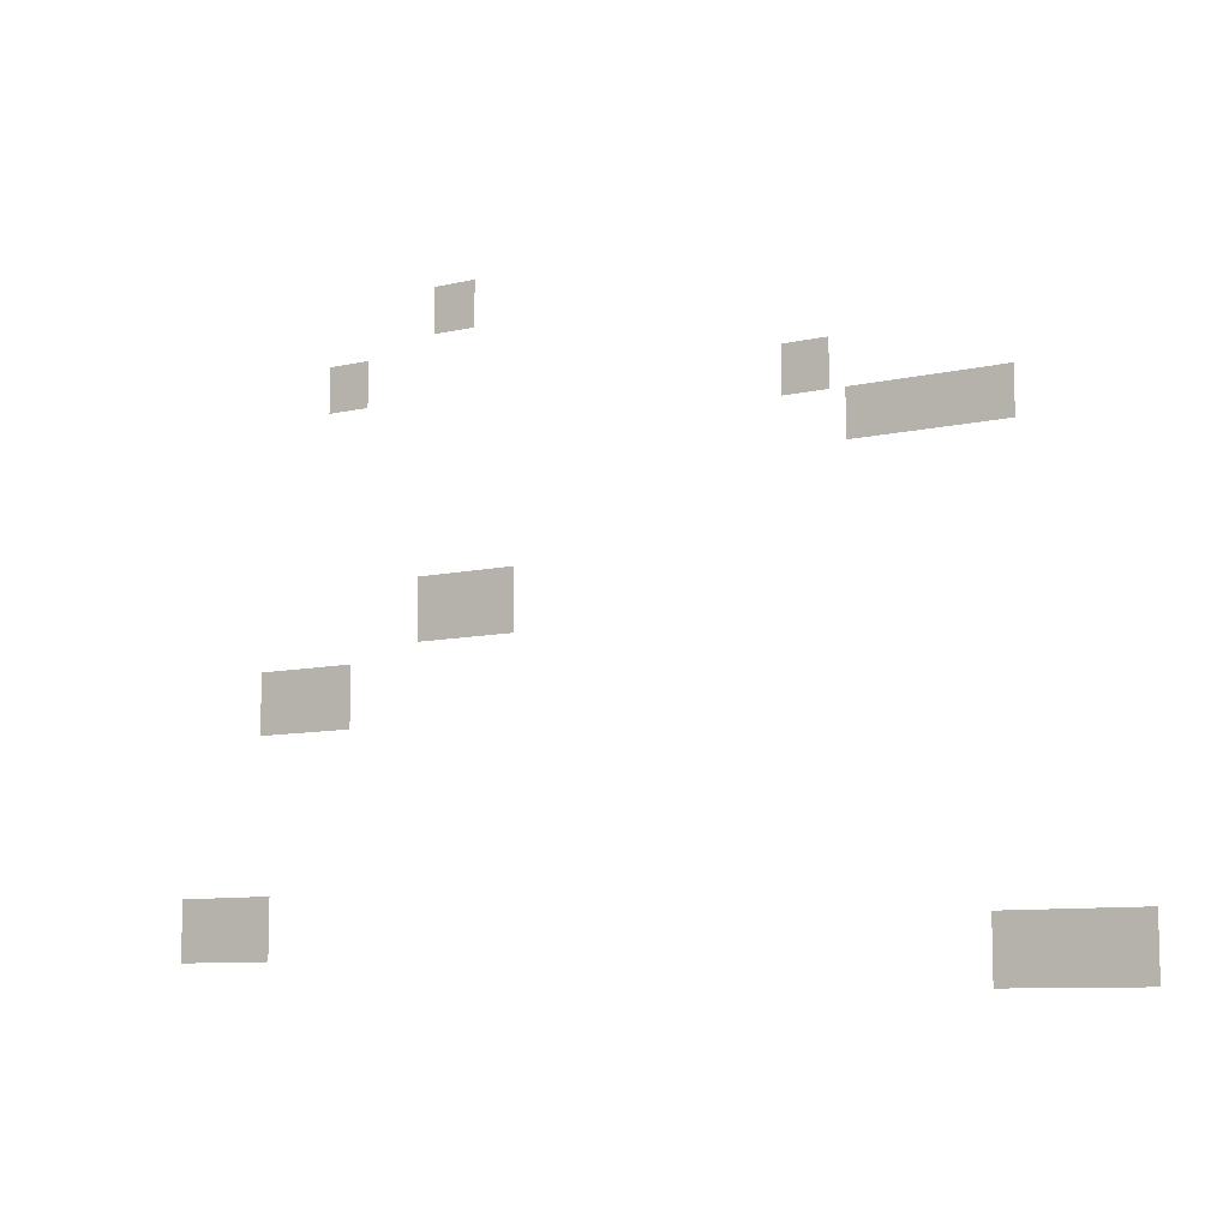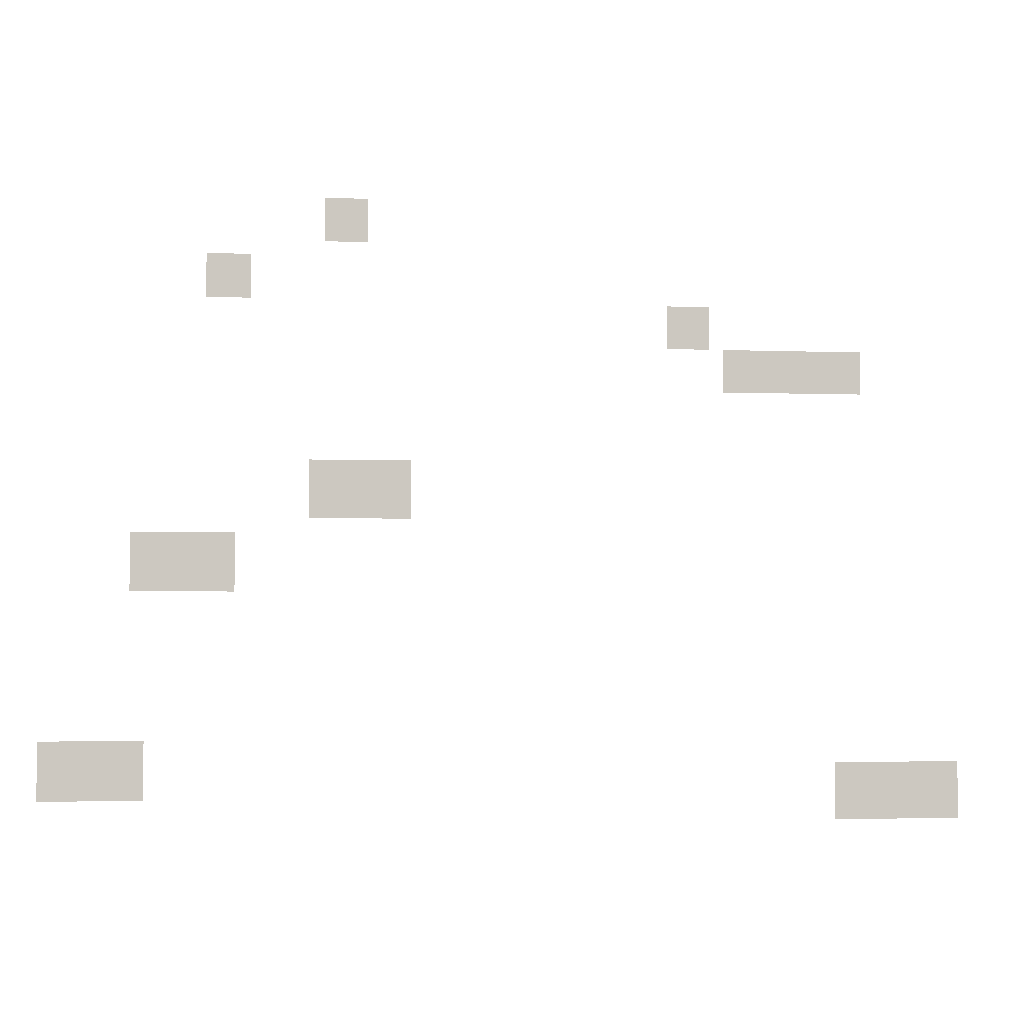
<metadata>
{"format":"obj","ext":"obj","renderer":"f3d","projection":"perspective","resolution":1024,"background":"white","views":[{"elev":-9.1,"azim":31.7,"up":"+Y"},{"elev":-2.3,"azim":-8.7,"up":"+Y"}]}
</metadata>
<code>
v -47 -10 0
v -48 -10 0
v -48 -9 0
v -47 -9 0
v -46 -10 0
v -47 -10 0
v -47 -9 0
v -46 -9 0
v -45 -10 0
v -46 -10 0
v -46 -9 0
v -45 -9 0
v -47 -11 0
v -48 -11 0
v -48 -10 0
v -47 -10 0
v -46 -11 0
v -47 -11 0
v -47 -10 0
v -46 -10 0
v -45 -11 0
v -46 -11 0
v -46 -10 0
v -45 -10 0
v -47 -12 0
v -48 -12 0
v -48 -11 0
v -47 -11 0
v -46 -12 0
v -47 -12 0
v -47 -11 0
v -46 -11 0
v -45 -12 0
v -46 -12 0
v -46 -11 0
v -45 -11 0
v -55 -14 0
v -56 -14 0
v -56 -13 0
v -55 -13 0
v -54 -14 0
v -55 -14 0
v -55 -13 0
v -54 -13 0
v -53 -14 0
v -54 -14 0
v -54 -13 0
v -53 -13 0
v -55 -15 0
v -56 -15 0
v -56 -14 0
v -55 -14 0
v -54 -15 0
v -55 -15 0
v -55 -14 0
v -54 -14 0
v -53 -15 0
v -54 -15 0
v -54 -14 0
v -53 -14 0
v -55 -16 0
v -56 -16 0
v -56 -15 0
v -55 -15 0
v -54 -16 0
v -55 -16 0
v -55 -15 0
v -54 -15 0
v -53 -16 0
v -54 -16 0
v -54 -15 0
v -53 -15 0
v -23 -17 0
v -24 -17 0
v -24 -16 0
v -23 -16 0
v -22 -17 0
v -23 -17 0
v -23 -16 0
v -22 -16 0
v -21 -17 0
v -22 -17 0
v -22 -16 0
v -21 -16 0
v -23 -18 0
v -24 -18 0
v -24 -17 0
v -23 -17 0
v -22 -18 0
v -23 -18 0
v -23 -17 0
v -22 -17 0
v -21 -18 0
v -22 -18 0
v -22 -17 0
v -21 -17 0
v -23 -19 0
v -24 -19 0
v -24 -18 0
v -23 -18 0
v -22 -19 0
v -23 -19 0
v -23 -18 0
v -22 -18 0
v -21 -19 0
v -22 -19 0
v -22 -18 0
v -21 -18 0
v -19 -20 0
v -20 -20 0
v -20 -19 0
v -19 -19 0
v -18 -20 0
v -19 -20 0
v -19 -19 0
v -18 -19 0
v -17 -20 0
v -18 -20 0
v -18 -19 0
v -17 -19 0
v -16 -20 0
v -17 -20 0
v -17 -19 0
v -16 -19 0
v -15 -20 0
v -16 -20 0
v -16 -19 0
v -15 -19 0
v -14 -20 0
v -15 -20 0
v -15 -19 0
v -14 -19 0
v -13 -20 0
v -14 -20 0
v -14 -19 0
v -13 -19 0
v -12 -20 0
v -13 -20 0
v -13 -19 0
v -12 -19 0
v -11 -20 0
v -12 -20 0
v -12 -19 0
v -11 -19 0
v -10 -20 0
v -11 -20 0
v -11 -19 0
v -10 -19 0
v -19 -21 0
v -20 -21 0
v -20 -20 0
v -19 -20 0
v -18 -21 0
v -19 -21 0
v -19 -20 0
v -18 -20 0
v -17 -21 0
v -18 -21 0
v -18 -20 0
v -17 -20 0
v -16 -21 0
v -17 -21 0
v -17 -20 0
v -16 -20 0
v -15 -21 0
v -16 -21 0
v -16 -20 0
v -15 -20 0
v -14 -21 0
v -15 -21 0
v -15 -20 0
v -14 -20 0
v -13 -21 0
v -14 -21 0
v -14 -20 0
v -13 -20 0
v -12 -21 0
v -13 -21 0
v -13 -20 0
v -12 -20 0
v -11 -21 0
v -12 -21 0
v -12 -20 0
v -11 -20 0
v -10 -21 0
v -11 -21 0
v -11 -20 0
v -10 -20 0
v -19 -22 0
v -20 -22 0
v -20 -21 0
v -19 -21 0
v -18 -22 0
v -19 -22 0
v -19 -21 0
v -18 -21 0
v -17 -22 0
v -18 -22 0
v -18 -21 0
v -17 -21 0
v -16 -22 0
v -17 -22 0
v -17 -21 0
v -16 -21 0
v -15 -22 0
v -16 -22 0
v -16 -21 0
v -15 -21 0
v -14 -22 0
v -15 -22 0
v -15 -21 0
v -14 -21 0
v -13 -22 0
v -14 -22 0
v -14 -21 0
v -13 -21 0
v -12 -22 0
v -13 -22 0
v -13 -21 0
v -12 -21 0
v -11 -22 0
v -12 -22 0
v -12 -21 0
v -11 -21 0
v -10 -22 0
v -11 -22 0
v -11 -21 0
v -10 -21 0
v -48 -28 0
v -49 -28 0
v -49 -27 0
v -48 -27 0
v -47 -28 0
v -48 -28 0
v -48 -27 0
v -47 -27 0
v -46 -28 0
v -47 -28 0
v -47 -27 0
v -46 -27 0
v -45 -28 0
v -46 -28 0
v -46 -27 0
v -45 -27 0
v -44 -28 0
v -45 -28 0
v -45 -27 0
v -44 -27 0
v -43 -28 0
v -44 -28 0
v -44 -27 0
v -43 -27 0
v -42 -28 0
v -43 -28 0
v -43 -27 0
v -42 -27 0
v -48 -29 0
v -49 -29 0
v -49 -28 0
v -48 -28 0
v -47 -29 0
v -48 -29 0
v -48 -28 0
v -47 -28 0
v -46 -29 0
v -47 -29 0
v -47 -28 0
v -46 -28 0
v -45 -29 0
v -46 -29 0
v -46 -28 0
v -45 -28 0
v -44 -29 0
v -45 -29 0
v -45 -28 0
v -44 -28 0
v -43 -29 0
v -44 -29 0
v -44 -28 0
v -43 -28 0
v -42 -29 0
v -43 -29 0
v -43 -28 0
v -42 -28 0
v -48 -30 0
v -49 -30 0
v -49 -29 0
v -48 -29 0
v -47 -30 0
v -48 -30 0
v -48 -29 0
v -47 -29 0
v -46 -30 0
v -47 -30 0
v -47 -29 0
v -46 -29 0
v -45 -30 0
v -46 -30 0
v -46 -29 0
v -45 -29 0
v -44 -30 0
v -45 -30 0
v -45 -29 0
v -44 -29 0
v -43 -30 0
v -44 -30 0
v -44 -29 0
v -43 -29 0
v -42 -30 0
v -43 -30 0
v -43 -29 0
v -42 -29 0
v -48 -31 0
v -49 -31 0
v -49 -30 0
v -48 -30 0
v -47 -31 0
v -48 -31 0
v -48 -30 0
v -47 -30 0
v -46 -31 0
v -47 -31 0
v -47 -30 0
v -46 -30 0
v -45 -31 0
v -46 -31 0
v -46 -30 0
v -45 -30 0
v -44 -31 0
v -45 -31 0
v -45 -30 0
v -44 -30 0
v -43 -31 0
v -44 -31 0
v -44 -30 0
v -43 -30 0
v -42 -31 0
v -43 -31 0
v -43 -30 0
v -42 -30 0
v -60 -33 0
v -61 -33 0
v -61 -32 0
v -60 -32 0
v -59 -33 0
v -60 -33 0
v -60 -32 0
v -59 -32 0
v -58 -33 0
v -59 -33 0
v -59 -32 0
v -58 -32 0
v -57 -33 0
v -58 -33 0
v -58 -32 0
v -57 -32 0
v -56 -33 0
v -57 -33 0
v -57 -32 0
v -56 -32 0
v -55 -33 0
v -56 -33 0
v -56 -32 0
v -55 -32 0
v -54 -33 0
v -55 -33 0
v -55 -32 0
v -54 -32 0
v -60 -34 0
v -61 -34 0
v -61 -33 0
v -60 -33 0
v -59 -34 0
v -60 -34 0
v -60 -33 0
v -59 -33 0
v -58 -34 0
v -59 -34 0
v -59 -33 0
v -58 -33 0
v -57 -34 0
v -58 -34 0
v -58 -33 0
v -57 -33 0
v -56 -34 0
v -57 -34 0
v -57 -33 0
v -56 -33 0
v -55 -34 0
v -56 -34 0
v -56 -33 0
v -55 -33 0
v -54 -34 0
v -55 -34 0
v -55 -33 0
v -54 -33 0
v -60 -35 0
v -61 -35 0
v -61 -34 0
v -60 -34 0
v -59 -35 0
v -60 -35 0
v -60 -34 0
v -59 -34 0
v -58 -35 0
v -59 -35 0
v -59 -34 0
v -58 -34 0
v -57 -35 0
v -58 -35 0
v -58 -34 0
v -57 -34 0
v -56 -35 0
v -57 -35 0
v -57 -34 0
v -56 -34 0
v -55 -35 0
v -56 -35 0
v -56 -34 0
v -55 -34 0
v -54 -35 0
v -55 -35 0
v -55 -34 0
v -54 -34 0
v -60 -36 0
v -61 -36 0
v -61 -35 0
v -60 -35 0
v -59 -36 0
v -60 -36 0
v -60 -35 0
v -59 -35 0
v -58 -36 0
v -59 -36 0
v -59 -35 0
v -58 -35 0
v -57 -36 0
v -58 -36 0
v -58 -35 0
v -57 -35 0
v -56 -36 0
v -57 -36 0
v -57 -35 0
v -56 -35 0
v -55 -36 0
v -56 -36 0
v -56 -35 0
v -55 -35 0
v -54 -36 0
v -55 -36 0
v -55 -35 0
v -54 -35 0
v -66 -47 0
v -67 -47 0
v -67 -46 0
v -66 -46 0
v -65 -47 0
v -66 -47 0
v -66 -46 0
v -65 -46 0
v -64 -47 0
v -65 -47 0
v -65 -46 0
v -64 -46 0
v -63 -47 0
v -64 -47 0
v -64 -46 0
v -63 -46 0
v -62 -47 0
v -63 -47 0
v -63 -46 0
v -62 -46 0
v -61 -47 0
v -62 -47 0
v -62 -46 0
v -61 -46 0
v -60 -47 0
v -61 -47 0
v -61 -46 0
v -60 -46 0
v -66 -48 0
v -67 -48 0
v -67 -47 0
v -66 -47 0
v -65 -48 0
v -66 -48 0
v -66 -47 0
v -65 -47 0
v -64 -48 0
v -65 -48 0
v -65 -47 0
v -64 -47 0
v -63 -48 0
v -64 -48 0
v -64 -47 0
v -63 -47 0
v -62 -48 0
v -63 -48 0
v -63 -47 0
v -62 -47 0
v -61 -48 0
v -62 -48 0
v -62 -47 0
v -61 -47 0
v -60 -48 0
v -61 -48 0
v -61 -47 0
v -60 -47 0
v -66 -49 0
v -67 -49 0
v -67 -48 0
v -66 -48 0
v -65 -49 0
v -66 -49 0
v -66 -48 0
v -65 -48 0
v -64 -49 0
v -65 -49 0
v -65 -48 0
v -64 -48 0
v -63 -49 0
v -64 -49 0
v -64 -48 0
v -63 -48 0
v -62 -49 0
v -63 -49 0
v -63 -48 0
v -62 -48 0
v -61 -49 0
v -62 -49 0
v -62 -48 0
v -61 -48 0
v -60 -49 0
v -61 -49 0
v -61 -48 0
v -60 -48 0
v -11 -49 0
v -12 -49 0
v -12 -48 0
v -11 -48 0
v -10 -49 0
v -11 -49 0
v -11 -48 0
v -10 -48 0
v -9 -49 0
v -10 -49 0
v -10 -48 0
v -9 -48 0
v -8 -49 0
v -9 -49 0
v -9 -48 0
v -8 -48 0
v -7 -49 0
v -8 -49 0
v -8 -48 0
v -7 -48 0
v -6 -49 0
v -7 -49 0
v -7 -48 0
v -6 -48 0
v -5 -49 0
v -6 -49 0
v -6 -48 0
v -5 -48 0
v -4 -49 0
v -5 -49 0
v -5 -48 0
v -4 -48 0
v -3 -49 0
v -4 -49 0
v -4 -48 0
v -3 -48 0
v -66 -50 0
v -67 -50 0
v -67 -49 0
v -66 -49 0
v -65 -50 0
v -66 -50 0
v -66 -49 0
v -65 -49 0
v -64 -50 0
v -65 -50 0
v -65 -49 0
v -64 -49 0
v -63 -50 0
v -64 -50 0
v -64 -49 0
v -63 -49 0
v -62 -50 0
v -63 -50 0
v -63 -49 0
v -62 -49 0
v -61 -50 0
v -62 -50 0
v -62 -49 0
v -61 -49 0
v -60 -50 0
v -61 -50 0
v -61 -49 0
v -60 -49 0
v -11 -50 0
v -12 -50 0
v -12 -49 0
v -11 -49 0
v -10 -50 0
v -11 -50 0
v -11 -49 0
v -10 -49 0
v -9 -50 0
v -10 -50 0
v -10 -49 0
v -9 -49 0
v -8 -50 0
v -9 -50 0
v -9 -49 0
v -8 -49 0
v -7 -50 0
v -8 -50 0
v -8 -49 0
v -7 -49 0
v -6 -50 0
v -7 -50 0
v -7 -49 0
v -6 -49 0
v -5 -50 0
v -6 -50 0
v -6 -49 0
v -5 -49 0
v -4 -50 0
v -5 -50 0
v -5 -49 0
v -4 -49 0
v -3 -50 0
v -4 -50 0
v -4 -49 0
v -3 -49 0
v -11 -51 0
v -12 -51 0
v -12 -50 0
v -11 -50 0
v -10 -51 0
v -11 -51 0
v -11 -50 0
v -10 -50 0
v -9 -51 0
v -10 -51 0
v -10 -50 0
v -9 -50 0
v -8 -51 0
v -9 -51 0
v -9 -50 0
v -8 -50 0
v -7 -51 0
v -8 -51 0
v -8 -50 0
v -7 -50 0
v -6 -51 0
v -7 -51 0
v -7 -50 0
v -6 -50 0
v -5 -51 0
v -6 -51 0
v -6 -50 0
v -5 -50 0
v -4 -51 0
v -5 -51 0
v -5 -50 0
v -4 -50 0
v -3 -51 0
v -4 -51 0
v -4 -50 0
v -3 -50 0
v -11 -52 0
v -12 -52 0
v -12 -51 0
v -11 -51 0
v -10 -52 0
v -11 -52 0
v -11 -51 0
v -10 -51 0
v -9 -52 0
v -10 -52 0
v -10 -51 0
v -9 -51 0
v -8 -52 0
v -9 -52 0
v -9 -51 0
v -8 -51 0
v -7 -52 0
v -8 -52 0
v -8 -51 0
v -7 -51 0
v -6 -52 0
v -7 -52 0
v -7 -51 0
v -6 -51 0
v -5 -52 0
v -6 -52 0
v -6 -51 0
v -5 -51 0
v -4 -52 0
v -5 -52 0
v -5 -51 0
v -4 -51 0
v -3 -52 0
v -4 -52 0
v -4 -51 0
v -3 -51 0
g SikatunaLower_mesh_0004
f 1 2 3 4
f 5 6 7 8
f 9 10 11 12
f 13 14 15 16
f 17 18 19 20
f 21 22 23 24
f 25 26 27 28
f 29 30 31 32
f 33 34 35 36
f 37 38 39 40
f 41 42 43 44
f 45 46 47 48
f 49 50 51 52
f 53 54 55 56
f 57 58 59 60
f 61 62 63 64
f 65 66 67 68
f 69 70 71 72
f 73 74 75 76
f 77 78 79 80
f 81 82 83 84
f 85 86 87 88
f 89 90 91 92
f 93 94 95 96
f 97 98 99 100
f 101 102 103 104
f 105 106 107 108
f 109 110 111 112
f 113 114 115 116
f 117 118 119 120
f 121 122 123 124
f 125 126 127 128
f 129 130 131 132
f 133 134 135 136
f 137 138 139 140
f 141 142 143 144
f 145 146 147 148
f 149 150 151 152
f 153 154 155 156
f 157 158 159 160
f 161 162 163 164
f 165 166 167 168
f 169 170 171 172
f 173 174 175 176
f 177 178 179 180
f 181 182 183 184
f 185 186 187 188
f 189 190 191 192
f 193 194 195 196
f 197 198 199 200
f 201 202 203 204
f 205 206 207 208
f 209 210 211 212
f 213 214 215 216
f 217 218 219 220
f 221 222 223 224
f 225 226 227 228
f 229 230 231 232
f 233 234 235 236
f 237 238 239 240
f 241 242 243 244
f 245 246 247 248
f 249 250 251 252
f 253 254 255 256
f 257 258 259 260
f 261 262 263 264
f 265 266 267 268
f 269 270 271 272
f 273 274 275 276
f 277 278 279 280
f 281 282 283 284
f 285 286 287 288
f 289 290 291 292
f 293 294 295 296
f 297 298 299 300
f 301 302 303 304
f 305 306 307 308
f 309 310 311 312
f 313 314 315 316
f 317 318 319 320
f 321 322 323 324
f 325 326 327 328
f 329 330 331 332
f 333 334 335 336
f 337 338 339 340
f 341 342 343 344
f 345 346 347 348
f 349 350 351 352
f 353 354 355 356
f 357 358 359 360
f 361 362 363 364
f 365 366 367 368
f 369 370 371 372
f 373 374 375 376
f 377 378 379 380
f 381 382 383 384
f 385 386 387 388
f 389 390 391 392
f 393 394 395 396
f 397 398 399 400
f 401 402 403 404
f 405 406 407 408
f 409 410 411 412
f 413 414 415 416
f 417 418 419 420
f 421 422 423 424
f 425 426 427 428
f 429 430 431 432
f 433 434 435 436
f 437 438 439 440
f 441 442 443 444
f 445 446 447 448
f 449 450 451 452
f 453 454 455 456
f 457 458 459 460
f 461 462 463 464
f 465 466 467 468
f 469 470 471 472
f 473 474 475 476
f 477 478 479 480
f 481 482 483 484
f 485 486 487 488
f 489 490 491 492
f 493 494 495 496
f 497 498 499 500
f 501 502 503 504
f 505 506 507 508
f 509 510 511 512
f 513 514 515 516
f 517 518 519 520
f 521 522 523 524
f 525 526 527 528
f 529 530 531 532
f 533 534 535 536
f 537 538 539 540
f 541 542 543 544
f 545 546 547 548
f 549 550 551 552
f 553 554 555 556
f 557 558 559 560
f 561 562 563 564
f 565 566 567 568
f 569 570 571 572
f 573 574 575 576
f 577 578 579 580
f 581 582 583 584
f 585 586 587 588
f 589 590 591 592
f 593 594 595 596
f 597 598 599 600
f 601 602 603 604
f 605 606 607 608
f 609 610 611 612
f 613 614 615 616
f 617 618 619 620
f 621 622 623 624
f 625 626 627 628
f 629 630 631 632
f 633 634 635 636
f 637 638 639 640
f 641 642 643 644
f 645 646 647 648
f 649 650 651 652
f 653 654 655 656
f 657 658 659 660
f 661 662 663 664
f 665 666 667 668
f 669 670 671 672
f 673 674 675 676
f 677 678 679 680
f 681 682 683 684
f 685 686 687 688
f 689 690 691 692
f 693 694 695 696
f 697 698 699 700
f 701 702 703 704
f 705 706 707 708

</code>
